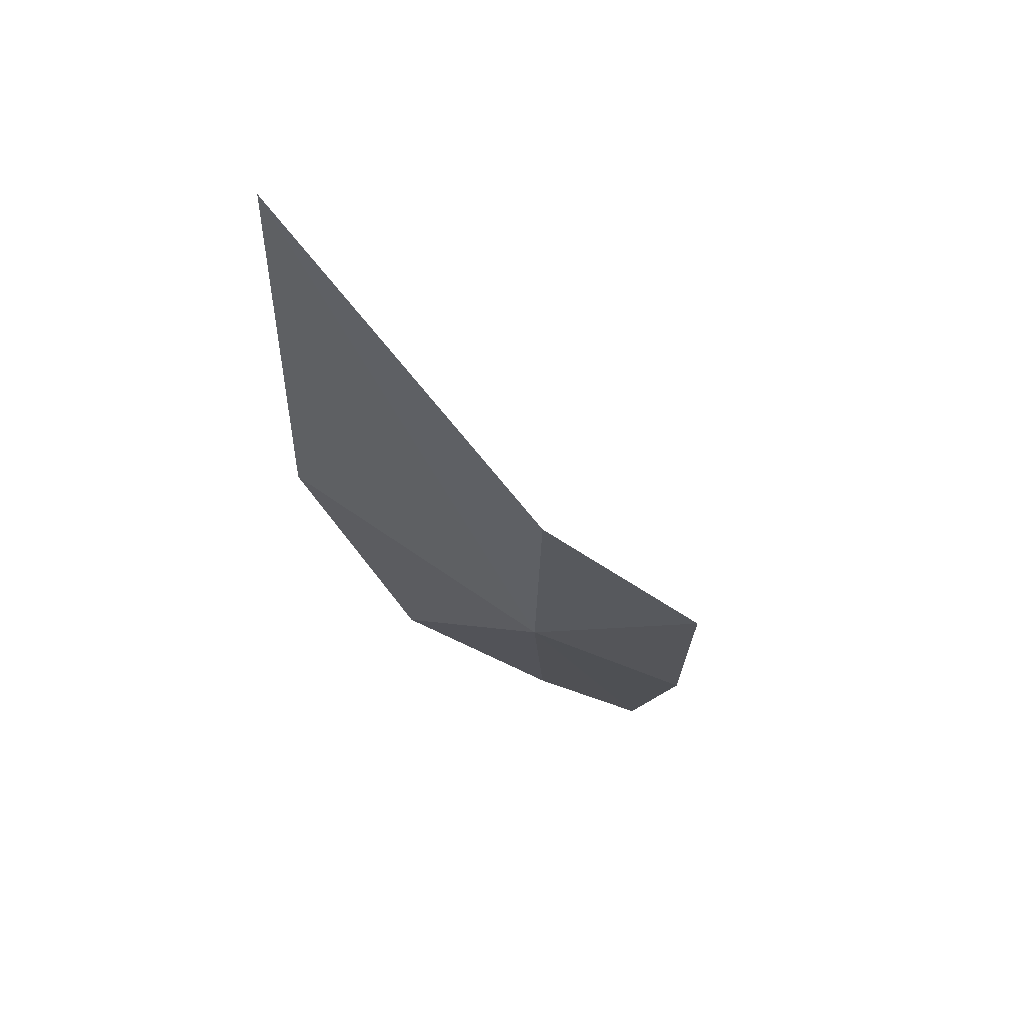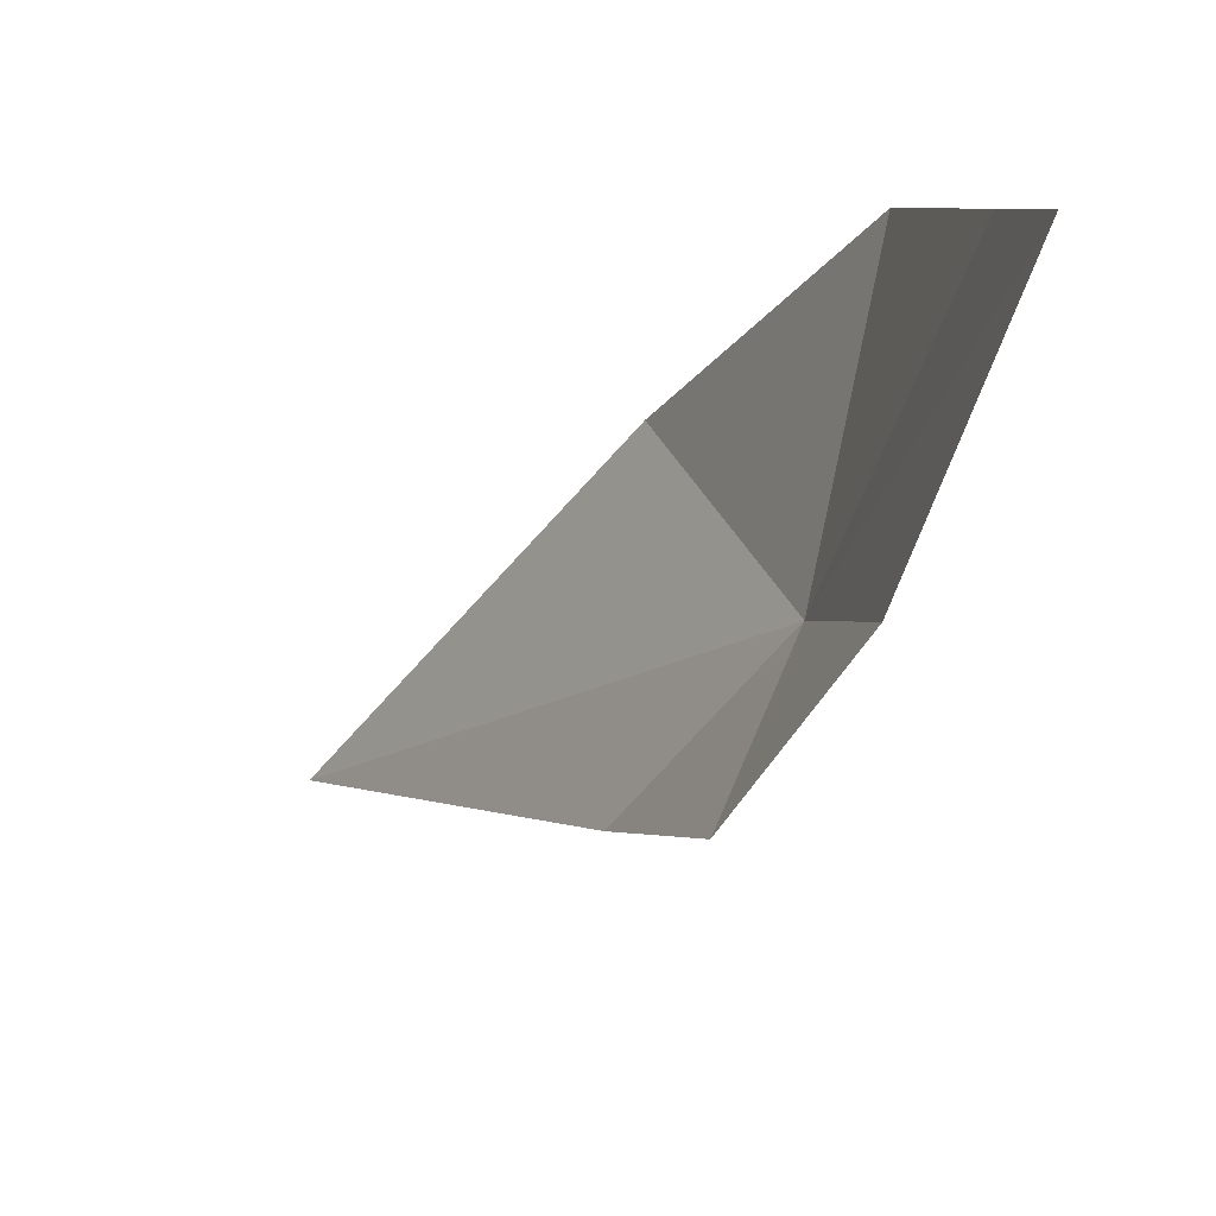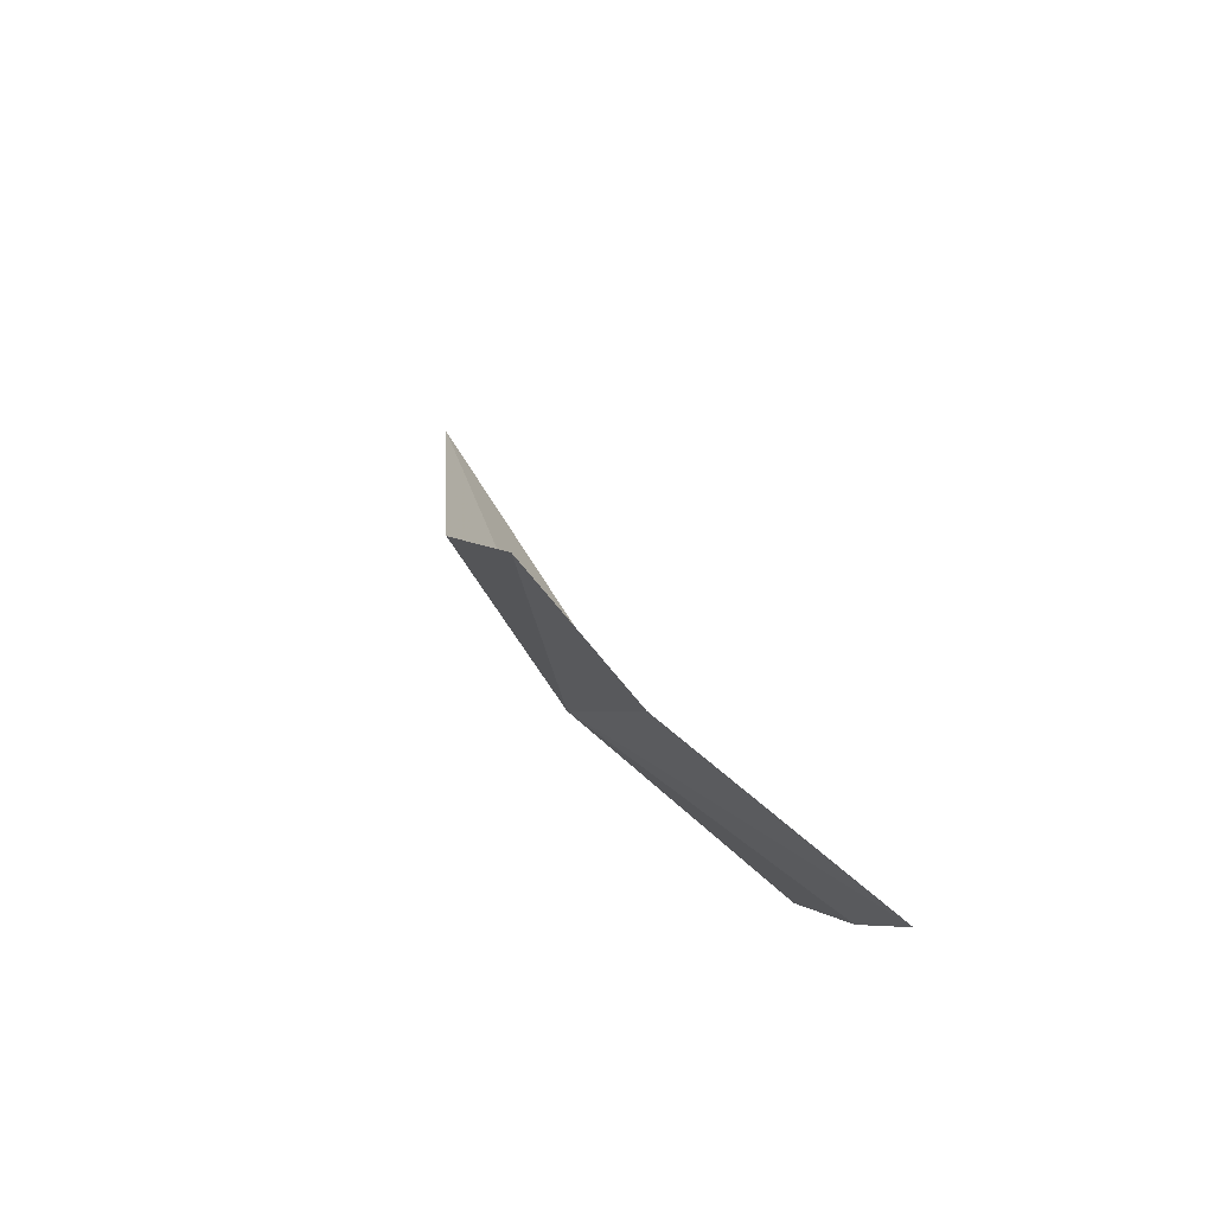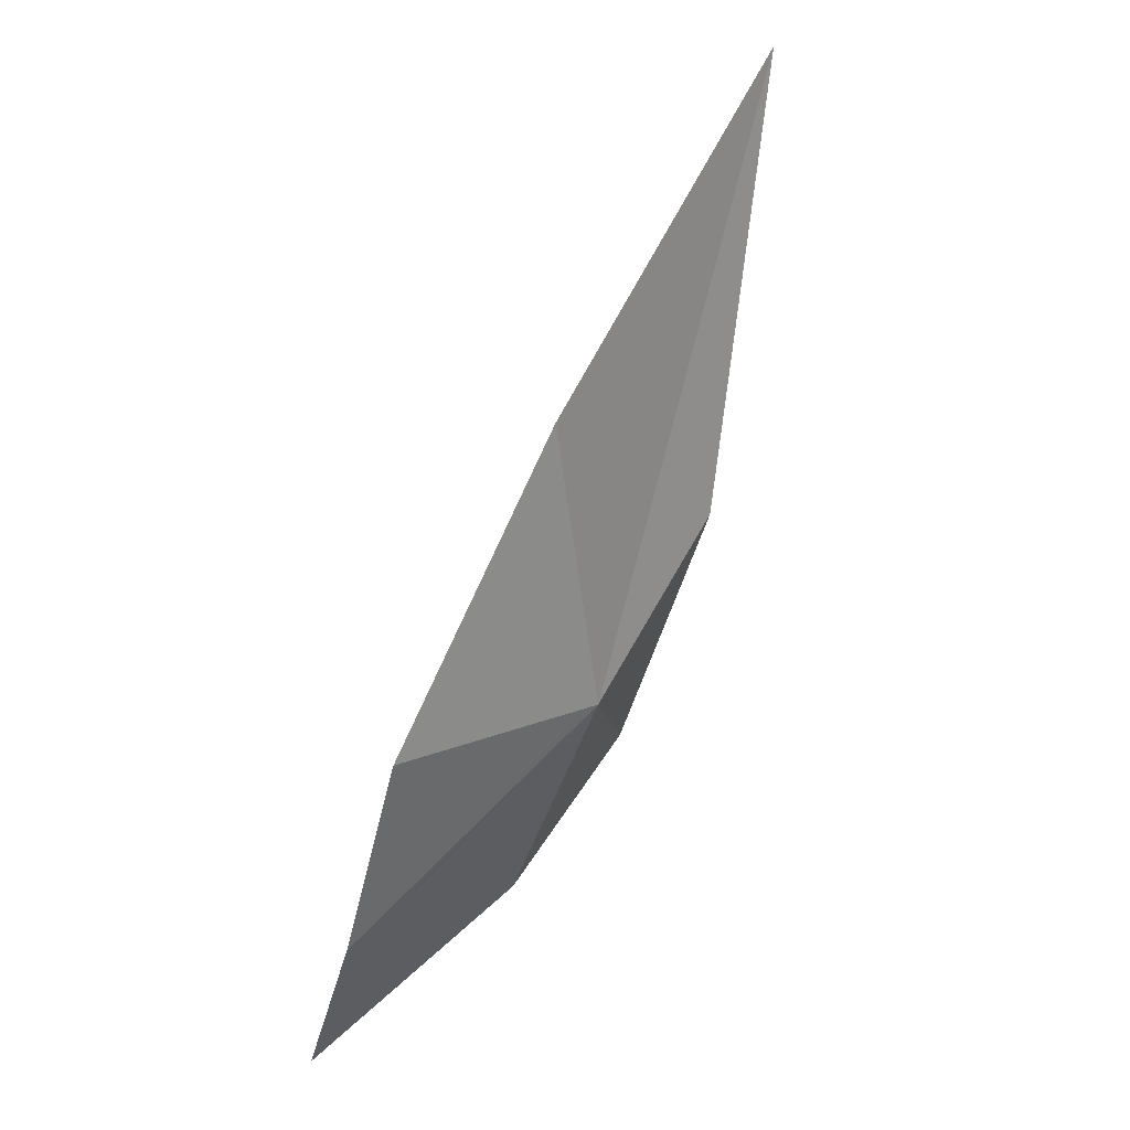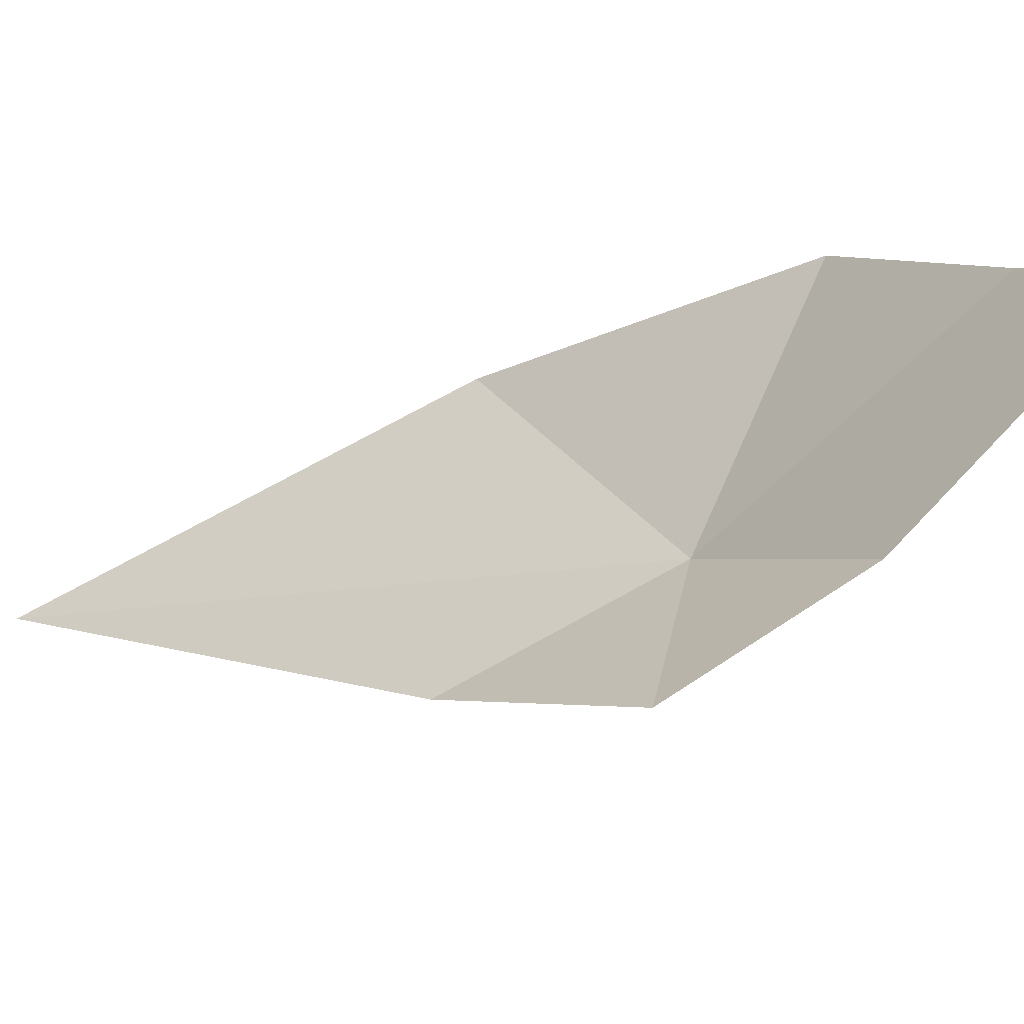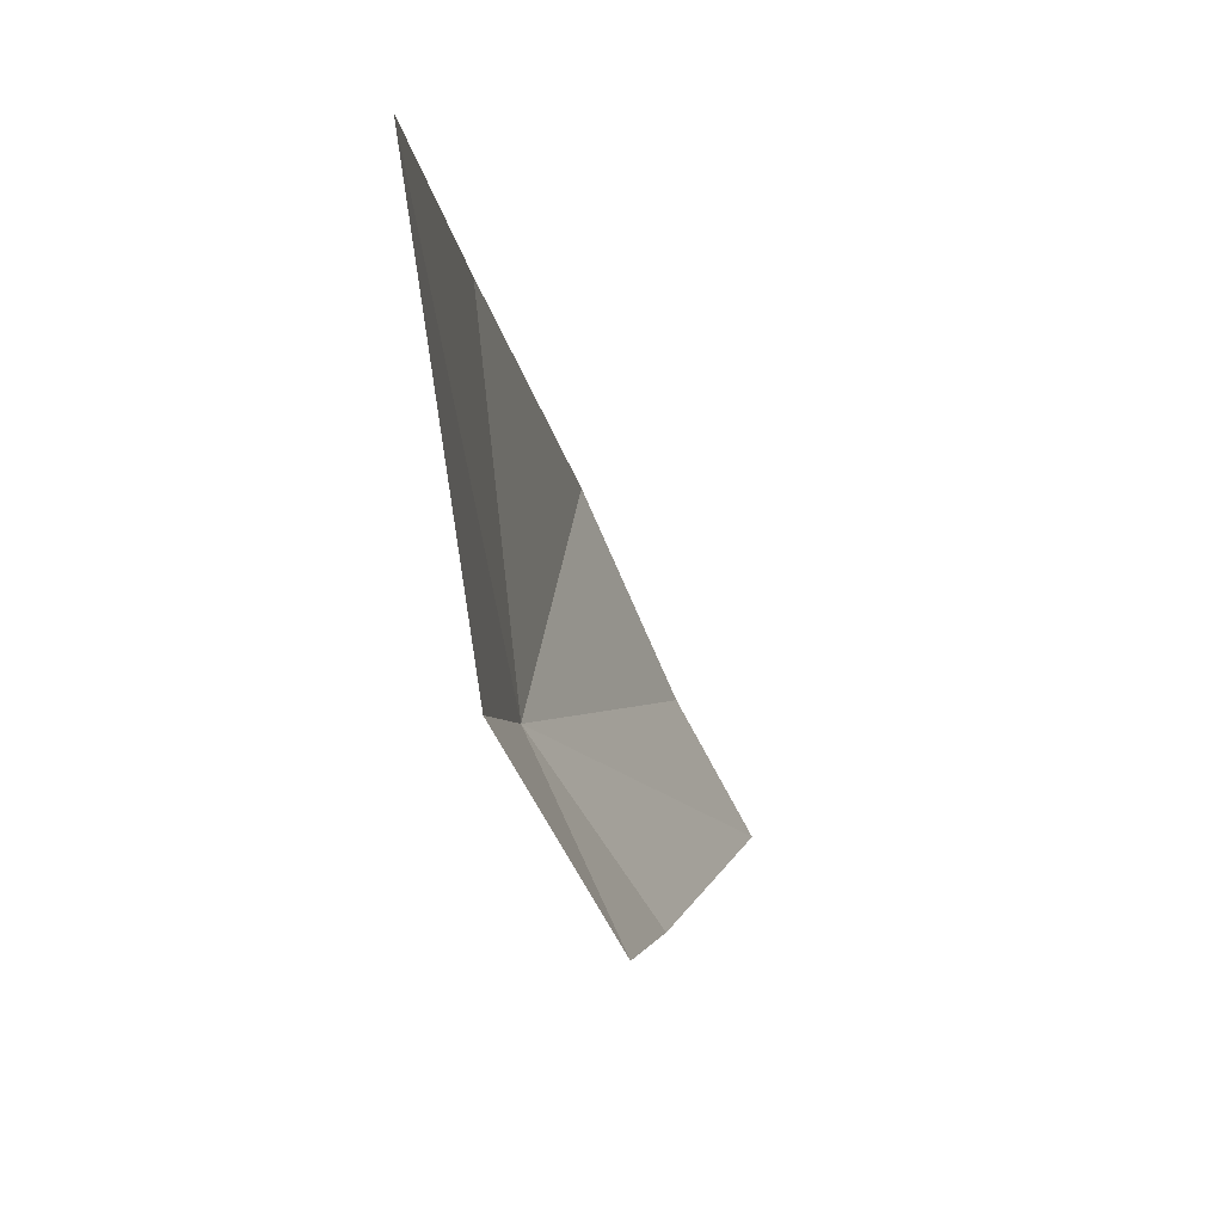
<metadata>
{"format":"obj","ext":"obj","renderer":"f3d","projection":"perspective","resolution":1024,"background":"white","views":[{"elev":31.9,"azim":121.3,"up":"+Y"},{"elev":-26.5,"azim":-58.2,"up":"+Z"},{"elev":-39.8,"azim":-143.7,"up":"+Y"},{"elev":-24.0,"azim":30.1,"up":"+Y"},{"elev":-32.6,"azim":-86.5,"up":"+Z"},{"elev":-18.9,"azim":159.7,"up":"+Z"}]}
</metadata>
<code>
v -31.88 128.9 48.19
v -32.12 129 47.6
v -32.44 128.4 47.83
v -31.54 129.7 47.96
v -32.96 127.8 48.3
v -30.9 131 48.65
v -32.62 128.1 48.58
v -31.54 129.5 49.06
v -32.18 128.5 48.99
f 1 3 2
f 1 2 4
f 1 5 3
f 1 4 6
f 1 7 5
f 1 6 8
f 1 9 7
f 1 8 9

</code>
